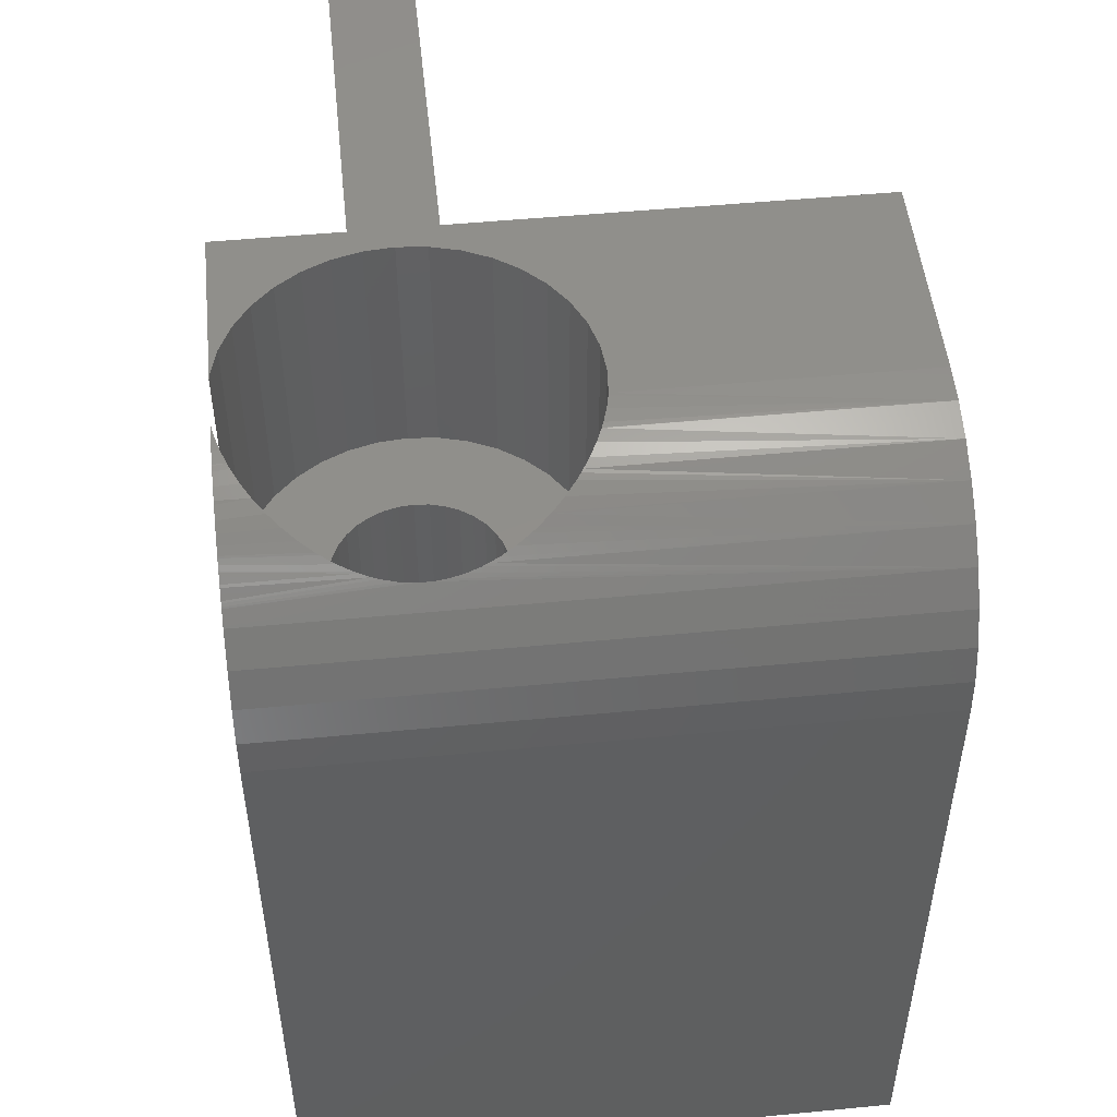
<metadata>
{"format":"stl","ext":"stl","renderer":"f3d","projection":"perspective","resolution":1024,"background":"white","views":[{"elev":50.3,"azim":-96.0,"up":"+Y"}]}
</metadata>
<code>
# stl→obj: 445 verts, 894 faces
v 0 14 7
v 0 14 22
v 0 31 7
v 0 31 22
v 6.321 14 9.102
v 12.59 14 7
v 13.01 14 7.603
v 12.6 14 7.025
v 13.51 14 8.102
v 14.08 14 8.507
v 14.72 14 8.806
v 15.41 14 8.988
v 16.11 14 9.05
v 16.81 14 8.988
v 17.5 14 8.806
v 18.13 14 8.507
v 18.71 14 8.102
v 14.08 14 13.49
v 19.75 14 15.26
v 19.21 14 7.603
v 19.75 14 7
v 19.62 14 7.025
v 19.63 14 7
v 19.62 14 14.97
v 19.21 14 14.4
v 12.12 14 17.7
v 12.3 14 18.39
v 18.71 14 13.9
v 18.13 14 13.49
v 17.5 14 13.19
v 16.81 14 13.01
v 16.11 14 12.95
v 15.41 14 13.01
v 12.6 14 14.97
v 12.3 14 15.61
v 14.72 14 13.19
v 13.51 14 13.9
v 12.12 14 16.3
v 12.06 14 17
v 7.619 14 11.35
v 7.649 14 11
v 7.177 14 12.3
v 7.379 14 12.01
v 12.6 14 19.02
v 13.01 14 19.6
v 13.51 14 20.1
v 14.08 14 20.51
v 14.72 14 20.81
v 15.41 14 20.99
v 16.11 14 21.05
v 19.75 14 22
v 16.81 14 20.99
v 17.5 14 20.81
v 18.13 14 20.51
v 18.71 14 20.1
v 19.21 14 19.6
v 19.62 14 19.02
v 19.75 14 18.74
v 5.981 14 9.011
v 5.63 14 8.981
v 3.641 14 10.65
v 6.928 14 9.453
v 6.64 14 9.251
v 3.611 14 11
v 3.641 14 11.35
v 3.732 14 11.69
v 7.379 14 9.99
v 7.177 14 9.702
v 3.881 14 12.01
v 4.083 14 12.3
v 4.332 14 12.55
v 7.527 14 10.31
v 4.62 14 12.75
v 4.939 14 12.9
v 7.619 14 10.65
v 5.279 14 12.99
v 5.63 14 13.02
v 5.981 14 12.99
v 7.527 14 11.69
v 6.321 14 12.9
v 6.64 14 12.75
v 6.928 14 12.55
v 5.279 14 9.011
v 4.939 14 9.102
v 4.62 14 9.251
v 4.332 14 9.453
v 4.083 14 9.702
v 3.881 14 9.99
v 3.732 14 10.31
v 13.01 14 14.4
v 0.07596 31.87 7
v 0.3015 32.71 7
v 0.6699 33.5 7
v 1.17 34.21 7
v 1.433 34.49 7
v 1.44 34.5 7
v 1.47 34.53 7
v 1.493 34.55 7
v 1.521 34.58 7
v 1.554 34.61 7
v 1.737 34.79 7
v 1.786 34.83 7
v 1.987 34.97 7
v 2.006 34.99 7
v 2.008 34.99 7
v 2.089 35.06 7
v 2.202 35.14 7
v 2.206 35.14 7
v 2.239 35.17 7
v 2.406 35.27 7
v 2.501 35.33 7
v 2.526 35.34 7
v 5.058 30 7
v 2.61 35.39 7
v 4.996 35.65 7
v 4.649 35.99 7
v 4.926 36 7
v 2.855 35.51 7
v 2.969 35.56 7
v 3.153 35.64 7
v 6.201 36 7
v 6.201 30 7
v 11.26 22.25 7
v 10.26 36 7
v 11.26 35 7
v 15.32 22.25 7
v 12.59 19.5 7
v 15.32 19.5 7
v 4.927 36 7
v 4.996 36 7
v 3.229 35.68 7
v 3.29 35.7 7
v 3.515 35.77 7
v 3.585 35.79 7
v 3.831 35.86 7
v 3.958 35.89 7
v 3.992 35.9 7
v 4.132 35.92 7
v 4.243 35.94 7
v 4.312 35.95 7
v 0.07596 31.87 22
v 11.26 22.25 22
v 19.75 22.25 22
v 10.26 36 22
v 11.26 35 22
v 5 36 22
v 4.132 35.92 22
v 3.29 35.7 22
v 2.5 35.33 22
v 1.786 34.83 22
v 1.17 34.21 22
v 0.6699 33.5 22
v 0.3015 32.71 22
v 19.75 22.25 7
v 19.75 22.25 12
v 19.75 22.25 10
v 19.75 19.5 15.26
v 19.75 36 10
v 19.75 19.5 18.74
v 19.75 36 12
v 19.62 19.5 19.02
v 19.21 19.5 19.6
v 18.71 19.5 20.1
v 18.13 19.5 20.51
v 17.5 19.5 20.81
v 16.81 19.5 20.99
v 16.11 19.5 21.05
v 15.41 19.5 20.99
v 14.72 19.5 20.81
v 14.08 19.5 20.51
v 13.51 19.5 20.1
v 13.01 19.5 19.6
v 12.6 19.5 19.02
v 12.3 19.5 18.39
v 12.12 19.5 17.7
v 12.06 19.5 17
v 12.12 19.5 16.3
v 12.3 19.5 15.61
v 12.6 19.5 14.97
v 13.01 19.5 14.4
v 13.51 19.5 13.9
v 14.08 19.5 13.49
v 14.72 19.5 13.19
v 15.41 19.5 13.01
v 16.11 19.5 12.95
v 16.81 19.5 13.01
v 17.5 19.5 13.19
v 18.13 19.5 13.49
v 18.71 19.5 13.9
v 19.21 19.5 14.4
v 19.62 19.5 14.97
v 16.9 19.5 7
v 16.9 22.25 7
v 19.63 19.5 7
v 19.62 19.5 7.025
v 19.21 19.5 7.603
v 18.71 19.5 8.102
v 18.13 19.5 8.507
v 17.5 19.5 8.806
v 16.81 19.5 8.988
v 16.11 19.5 9.05
v 15.41 19.5 8.988
v 14.72 19.5 8.806
v 14.08 19.5 8.507
v 13.51 19.5 8.102
v 13.01 19.5 7.603
v 12.6 19.5 7.025
v 3.611 30 11
v 3.641 30 10.65
v 3.732 30 10.31
v 3.881 30 9.99
v 4.083 30 9.702
v 4.332 30 9.453
v 4.62 30 9.251
v 4.939 30 9.102
v 5.279 30 9.011
v 5.63 30 8.981
v 5.981 30 9.011
v 6.321 30 9.102
v 6.64 30 9.251
v 6.928 30 9.453
v 7.177 30 9.702
v 7.379 30 9.99
v 7.527 30 10.31
v 7.619 30 10.65
v 7.649 30 11
v 7.619 30 11.35
v 7.527 30 11.69
v 7.379 30 12.01
v 7.177 30 12.3
v 6.928 30 12.55
v 6.64 30 12.75
v 6.321 30 12.9
v 5.981 30 12.99
v 5.63 30 13.02
v 5.279 30 12.99
v 4.939 30 12.9
v 4.62 30 12.75
v 4.332 30 12.55
v 4.083 30 12.3
v 3.881 30 12.01
v 3.732 30 11.69
v 3.641 30 11.35
v 15.74 19.5 7.12
v 15.37 19.5 7.023
v 16.11 19.5 7.153
v 16.48 19.5 7.12
v 16.85 19.5 7.023
v 15.37 22.25 7.023
v 11.26 22.25 10
v 16.85 22.25 7.023
v 16.48 22.25 7.12
v 16.11 22.25 7.153
v 15.74 22.25 7.12
v 11.26 35 10
v 10.26 36 10
v 5 36 15
v 5.63 36 15.05
v 9.137 36 13.03
v 10.26 36 12
v 9.436 36 12.39
v 9.68 36 11
v 9.618 36 10.3
v 6.333 36 7.012
v 7.015 36 7.194
v 7.655 36 7.493
v 8.233 36 7.898
v 8.732 36 8.397
v 9.137 36 8.975
v 9.436 36 9.615
v 9.618 36 11.7
v 8.732 36 13.6
v 8.233 36 14.1
v 7.655 36 14.51
v 7.015 36 14.81
v 6.333 36 14.99
v 6.333 30 7.012
v 1.58 30 11
v 1.641 30 11.7
v 1.641 30 10.3
v 1.824 30 12.39
v 2.123 30 13.03
v 2.527 30 13.6
v 3.027 30 14.1
v 3.605 30 14.51
v 4.245 30 14.81
v 4.927 30 14.99
v 5.63 30 15.05
v 6.333 30 14.99
v 7.015 30 14.81
v 7.655 30 14.51
v 8.233 30 14.1
v 8.732 30 13.6
v 9.137 30 13.03
v 9.436 30 12.39
v 9.618 30 11.7
v 9.68 30 11
v 9.618 30 10.3
v 9.436 30 9.615
v 9.137 30 8.975
v 8.732 30 8.397
v 8.233 30 7.898
v 7.655 30 7.493
v 7.015 30 7.194
v 4.927 30 7.012
v 4.245 30 7.194
v 3.605 30 7.493
v 3.027 30 7.898
v 2.527 30 8.397
v 2.123 30 8.975
v 1.824 30 9.615
v 4.927 36 7.014
v 4.654 35.99 7.069
v 4.316 35.95 7.169
v 4.246 35.94 7.197
v 4.132 35.92 7.241
v 3.986 35.9 7.298
v 3.859 35.87 7.358
v 3.606 35.8 7.495
v 3.532 35.78 7.536
v 3.291 35.7 7.698
v 3.222 35.67 7.744
v 3.03 35.59 7.901
v 2.906 35.54 8.003
v 2.63 35.4 8.279
v 2.531 35.35 8.4
v 2.501 35.33 8.436
v 2.384 35.26 8.578
v 2.169 35.12 8.897
v 2.123 35.09 8.975
v 2.118 35.09 8.983
v 1.954 34.97 9.299
v 1.825 34.86 9.615
v 1.821 34.86 9.624
v 1.786 34.83 9.734
v 1.716 34.77 9.957
v 1.677 34.74 10.12
v 1.645 34.71 10.3
v 1.618 34.68 10.45
v 1.586 34.65 10.78
v 1.584 34.65 11
v 1.582 34.65 11.13
v 1.608 34.67 11.47
v 1.645 34.71 11.7
v 1.662 34.72 11.81
v 1.743 34.79 12.14
v 1.786 34.83 12.26
v 1.828 34.86 12.38
v 1.865 34.89 12.49
v 2.02 35.02 12.84
v 2.126 35.09 13.02
v 2.21 35.15 13.17
v 2.301 35.21 13.31
v 2.5 35.33 13.57
v 2.528 35.35 13.6
v 2.533 35.35 13.61
v 2.79 35.48 13.89
v 3.028 35.59 14.1
v 3.07 35.61 14.14
v 3.215 35.67 14.25
v 3.291 35.7 14.3
v 3.51 35.77 14.45
v 3.607 35.8 14.5
v 3.818 35.86 14.62
v 4.132 35.92 14.76
v 4.141 35.93 14.77
v 4.245 35.94 14.81
v 4.27 35.95 14.81
v 4.601 35.98 14.92
v 4.927 36 14.99
v 4.938 36 14.99
v 11.26 35 12
v 11.26 22.25 12
v 17.19 22.25 18.86
v 13.96 22.25 17
v 13.99 22.25 16.63
v 14.09 22.25 16.26
v 14.25 22.25 15.92
v 14.46 22.25 15.62
v 14.73 22.25 15.35
v 15.03 22.25 15.14
v 15.74 22.25 14.88
v 15.37 22.25 14.98
v 16.11 22.25 14.85
v 16.48 22.25 14.88
v 17.19 22.25 15.14
v 16.85 22.25 14.98
v 14.09 22.25 17.74
v 14.25 22.25 18.08
v 18.26 22.25 17
v 18.23 22.25 16.63
v 17.49 22.25 15.35
v 17.76 22.25 15.62
v 17.97 22.25 15.92
v 18.13 22.25 16.26
v 18.23 22.25 17.37
v 18.13 22.25 17.74
v 14.46 22.25 18.38
v 16.48 22.25 19.12
v 16.85 22.25 19.02
v 15.74 22.25 19.12
v 16.11 22.25 19.15
v 17.97 22.25 18.08
v 17.76 22.25 18.38
v 17.49 22.25 18.65
v 15.37 22.25 19.02
v 15.03 22.25 18.86
v 14.73 22.25 18.65
v 13.99 22.25 17.37
v 14.73 19.5 15.35
v 13.96 19.5 17
v 13.99 19.5 17.37
v 16.85 19.5 14.98
v 16.48 19.5 14.88
v 17.49 19.5 15.35
v 17.19 19.5 15.14
v 14.09 19.5 17.74
v 14.25 19.5 18.08
v 17.76 19.5 18.38
v 17.97 19.5 18.08
v 15.74 19.5 19.12
v 16.11 19.5 19.15
v 16.48 19.5 19.12
v 16.11 19.5 14.85
v 14.46 19.5 15.62
v 14.25 19.5 15.92
v 17.49 19.5 18.65
v 17.97 19.5 15.92
v 17.76 19.5 15.62
v 14.73 19.5 18.65
v 14.46 19.5 18.38
v 17.19 19.5 18.86
v 15.03 19.5 18.86
v 15.37 19.5 19.02
v 16.85 19.5 19.02
v 18.13 19.5 17.74
v 18.23 19.5 17.37
v 18.26 19.5 17
v 18.23 19.5 16.63
v 18.13 19.5 16.26
v 13.99 19.5 16.63
v 15.74 19.5 14.88
v 15.37 19.5 14.98
v 15.03 19.5 15.14
v 14.09 19.5 16.26
f 1 2 3
f 3 2 4
f 5 1 6
f 7 2 8
f 8 2 6
f 9 2 7
f 10 2 9
f 11 2 10
f 12 2 11
f 13 2 12
f 14 2 13
f 15 2 14
f 16 2 15
f 17 2 16
f 18 2 17
f 19 17 20
f 21 20 22
f 21 22 23
f 19 20 21
f 19 24 17
f 24 25 17
f 26 27 2
f 25 28 17
f 28 29 17
f 29 30 17
f 30 31 17
f 31 32 17
f 32 33 17
f 34 35 2
f 33 36 17
f 36 18 17
f 37 2 18
f 38 39 2
f 35 38 2
f 39 26 2
f 40 41 6
f 42 43 6
f 44 2 27
f 45 2 44
f 46 2 45
f 47 2 46
f 48 2 47
f 49 2 48
f 50 2 49
f 51 2 50
f 51 50 52
f 51 52 53
f 51 53 54
f 51 54 55
f 51 55 56
f 51 56 57
f 51 57 58
f 59 60 1
f 2 1 61
f 62 63 6
f 2 61 64
f 2 64 65
f 2 65 66
f 67 68 6
f 2 66 69
f 68 62 6
f 2 69 70
f 2 70 71
f 72 67 6
f 2 71 73
f 2 73 74
f 41 75 6
f 2 74 76
f 75 72 6
f 2 76 77
f 2 77 78
f 79 40 6
f 2 78 80
f 43 79 6
f 2 80 81
f 2 82 6
f 2 81 82
f 82 42 6
f 63 5 6
f 59 1 5
f 83 1 60
f 84 1 83
f 85 1 84
f 86 1 85
f 87 1 86
f 88 1 87
f 89 1 88
f 61 1 89
f 37 90 2
f 90 34 2
f 1 3 6
f 6 3 91
f 6 91 92
f 6 92 93
f 6 93 94
f 6 94 95
f 6 95 96
f 6 96 97
f 6 97 98
f 6 98 99
f 6 99 100
f 6 100 101
f 6 101 102
f 6 102 103
f 6 103 104
f 6 104 105
f 105 106 6
f 6 106 107
f 6 107 108
f 6 108 109
f 6 109 110
f 6 110 111
f 6 111 112
f 113 112 114
f 115 116 117
f 113 118 119
f 113 119 120
f 113 114 118
f 6 112 113
f 121 6 122
f 123 124 125
f 123 121 124
f 126 127 123
f 6 121 123
f 127 6 123
f 127 126 128
f 115 117 129
f 115 129 130
f 113 120 131
f 113 131 132
f 113 132 133
f 113 133 134
f 113 134 135
f 113 135 136
f 113 136 137
f 113 137 138
f 113 138 139
f 113 139 140
f 113 140 116
f 113 116 115
f 122 6 113
f 3 4 91
f 91 4 141
f 4 2 51
f 142 4 51
f 143 142 51
f 144 4 145
f 146 4 144
f 147 4 146
f 148 4 147
f 149 4 148
f 150 4 149
f 151 4 150
f 152 4 151
f 153 4 152
f 141 4 153
f 142 145 4
f 19 21 154
f 155 19 156
f 156 19 154
f 155 157 19
f 158 155 156
f 51 58 143
f 58 159 143
f 160 155 158
f 155 159 157
f 155 143 159
f 57 161 58
f 58 161 159
f 56 162 57
f 57 162 161
f 55 163 56
f 56 163 162
f 54 164 55
f 55 164 163
f 53 165 54
f 54 165 164
f 52 166 53
f 53 166 165
f 50 167 52
f 52 167 166
f 49 168 50
f 50 168 167
f 48 169 49
f 49 169 168
f 47 170 48
f 48 170 169
f 46 171 47
f 47 171 170
f 45 172 46
f 46 172 171
f 45 44 173
f 172 45 173
f 44 27 174
f 173 44 174
f 27 26 175
f 174 27 175
f 26 39 176
f 175 26 176
f 176 39 38
f 177 176 38
f 177 38 35
f 178 177 35
f 178 35 34
f 179 178 34
f 179 34 90
f 180 179 90
f 180 90 37
f 181 180 37
f 181 37 18
f 182 181 18
f 182 18 36
f 183 182 36
f 183 36 33
f 184 183 33
f 184 33 32
f 185 184 32
f 185 32 31
f 186 185 31
f 186 31 30
f 187 186 30
f 187 30 29
f 188 187 29
f 188 29 28
f 189 188 28
f 28 25 189
f 189 25 190
f 25 24 190
f 190 24 191
f 24 19 191
f 191 19 157
f 192 193 194
f 194 193 154
f 194 154 21
f 194 21 23
f 22 195 23
f 23 195 194
f 20 196 22
f 22 196 195
f 17 197 20
f 20 197 196
f 16 198 17
f 17 198 197
f 15 199 16
f 16 199 198
f 14 200 15
f 15 200 199
f 13 201 14
f 14 201 200
f 12 202 13
f 13 202 201
f 11 203 12
f 12 203 202
f 10 204 11
f 11 204 203
f 9 205 10
f 10 205 204
f 7 206 9
f 9 206 205
f 7 8 207
f 206 7 207
f 8 6 127
f 207 8 127
f 208 64 61
f 209 208 61
f 209 61 89
f 210 209 89
f 210 89 88
f 211 210 88
f 211 88 87
f 212 211 87
f 212 87 86
f 213 212 86
f 213 86 85
f 214 213 85
f 214 85 84
f 215 214 84
f 215 84 83
f 216 215 83
f 216 83 60
f 217 216 60
f 217 60 59
f 218 217 59
f 218 59 5
f 219 218 5
f 219 5 63
f 220 219 63
f 220 63 62
f 221 220 62
f 221 62 68
f 222 221 68
f 68 67 222
f 222 67 223
f 67 72 223
f 223 72 224
f 72 75 224
f 224 75 225
f 75 41 225
f 225 41 226
f 40 227 41
f 41 227 226
f 79 228 40
f 40 228 227
f 43 229 79
f 79 229 228
f 42 230 43
f 43 230 229
f 82 231 42
f 42 231 230
f 81 232 82
f 82 232 231
f 80 233 81
f 81 233 232
f 78 234 80
f 80 234 233
f 77 235 78
f 78 235 234
f 76 236 77
f 77 236 235
f 74 237 76
f 76 237 236
f 73 238 74
f 74 238 237
f 71 239 73
f 73 239 238
f 71 70 240
f 239 71 240
f 70 69 241
f 240 70 241
f 69 66 242
f 241 69 242
f 66 65 243
f 242 66 243
f 65 64 208
f 243 65 208
f 207 127 128
f 244 207 245
f 245 207 128
f 246 207 244
f 196 207 246
f 194 246 247
f 194 247 248
f 194 248 192
f 195 246 194
f 196 246 195
f 197 207 196
f 198 207 197
f 199 207 198
f 200 207 199
f 201 207 200
f 202 207 201
f 203 207 202
f 204 207 203
f 205 207 204
f 206 207 205
f 128 126 245
f 245 126 249
f 123 250 126
f 126 250 156
f 193 156 154
f 251 156 193
f 252 156 251
f 253 156 252
f 254 156 253
f 249 156 254
f 126 156 249
f 250 123 125
f 255 250 125
f 124 256 125
f 125 256 255
f 257 146 258
f 258 146 144
f 259 144 260
f 260 160 158
f 260 158 256
f 259 260 261
f 262 256 263
f 124 121 264
f 124 264 265
f 124 265 266
f 124 266 267
f 124 267 268
f 256 124 269
f 256 269 270
f 256 270 263
f 260 256 262
f 260 262 271
f 260 271 261
f 272 144 259
f 273 144 272
f 274 144 273
f 275 144 274
f 276 144 275
f 258 144 276
f 269 124 268
f 121 122 277
f 264 121 277
f 278 279 280
f 280 279 281
f 280 281 282
f 280 282 283
f 280 283 284
f 280 284 285
f 280 285 286
f 280 286 287
f 280 287 288
f 280 288 289
f 280 289 290
f 236 290 291
f 234 291 292
f 232 292 293
f 231 293 294
f 229 294 295
f 228 295 296
f 226 296 297
f 224 297 298
f 223 298 299
f 221 299 300
f 219 300 301
f 217 301 302
f 280 302 303
f 280 303 304
f 280 304 277
f 280 277 122
f 280 122 113
f 280 113 305
f 280 305 306
f 280 306 307
f 280 307 308
f 280 308 309
f 280 309 310
f 280 310 311
f 209 280 208
f 210 280 209
f 211 280 210
f 212 280 211
f 213 280 212
f 216 302 215
f 280 213 214
f 280 214 215
f 280 215 302
f 217 302 216
f 218 301 217
f 219 301 218
f 220 300 219
f 221 300 220
f 222 299 221
f 223 299 222
f 225 297 224
f 226 297 225
f 227 296 226
f 224 298 223
f 229 295 228
f 230 294 229
f 231 294 230
f 233 292 232
f 228 296 227
f 235 291 234
f 236 291 235
f 237 290 236
f 240 280 239
f 238 290 237
f 239 290 238
f 280 290 239
f 241 280 240
f 242 280 241
f 243 280 242
f 208 280 243
f 234 292 233
f 232 293 231
f 115 305 113
f 312 305 115
f 130 312 115
f 129 312 130
f 129 117 312
f 116 313 117
f 117 313 312
f 140 314 116
f 116 314 313
f 139 315 140
f 140 315 314
f 138 316 139
f 139 316 315
f 317 316 137
f 137 316 138
f 137 136 317
f 135 318 136
f 136 318 317
f 134 319 135
f 135 319 318
f 133 320 134
f 134 320 319
f 132 321 133
f 133 321 320
f 322 321 131
f 131 321 132
f 131 120 322
f 119 323 120
f 120 323 322
f 118 324 119
f 119 324 323
f 114 325 118
f 118 325 324
f 112 326 114
f 114 326 325
f 111 327 112
f 112 327 326
f 328 327 110
f 110 327 111
f 329 328 109
f 109 328 110
f 330 329 108
f 108 329 109
f 331 330 107
f 107 330 108
f 332 331 106
f 106 331 107
f 333 332 105
f 105 332 106
f 334 333 104
f 104 333 105
f 335 334 103
f 103 334 104
f 103 102 335
f 336 335 101
f 101 335 102
f 101 100 336
f 99 337 100
f 100 337 336
f 98 338 99
f 99 338 337
f 97 339 98
f 98 339 338
f 96 340 97
f 97 340 339
f 95 341 96
f 96 341 340
f 94 151 95
f 95 151 341
f 93 152 94
f 94 152 151
f 92 153 93
f 93 153 152
f 91 141 92
f 92 141 153
f 341 151 342
f 342 151 343
f 343 151 344
f 344 151 345
f 345 151 346
f 346 151 347
f 347 151 150
f 347 150 348
f 348 150 349
f 349 150 350
f 350 150 351
f 351 150 352
f 352 150 353
f 353 150 354
f 354 150 149
f 354 149 355
f 355 149 356
f 356 149 357
f 357 149 358
f 358 149 359
f 359 149 360
f 360 149 361
f 361 149 148
f 361 148 362
f 362 148 363
f 363 148 364
f 364 148 365
f 365 148 147
f 365 147 366
f 366 147 367
f 367 147 368
f 368 147 369
f 369 147 370
f 370 147 371
f 371 147 257
f 257 147 146
f 260 144 372
f 372 144 145
f 142 373 372
f 145 142 372
f 374 142 143
f 373 142 375
f 373 375 376
f 373 376 377
f 373 377 378
f 373 378 379
f 373 379 380
f 373 380 381
f 373 381 155
f 382 155 383
f 384 155 382
f 385 155 384
f 386 155 387
f 388 142 389
f 385 387 155
f 390 143 391
f 155 386 392
f 155 392 393
f 155 393 394
f 155 394 395
f 155 395 143
f 395 391 143
f 396 143 390
f 397 143 396
f 389 142 398
f 399 142 400
f 401 142 402
f 397 403 143
f 403 404 143
f 402 142 399
f 404 405 143
f 400 142 374
f 405 374 143
f 406 142 401
f 407 142 406
f 408 142 407
f 398 142 408
f 409 142 388
f 375 142 409
f 383 155 381
f 175 176 177
f 179 175 178
f 178 175 177
f 180 175 179
f 181 175 180
f 182 175 181
f 183 175 182
f 184 175 183
f 185 175 184
f 186 175 185
f 410 175 186
f 411 412 175
f 413 414 189
f 415 416 190
f 417 418 175
f 419 420 159
f 421 422 163
f 422 423 163
f 165 175 164
f 166 175 165
f 167 175 166
f 168 175 167
f 169 175 168
f 170 175 169
f 171 175 170
f 172 175 171
f 173 175 172
f 174 175 173
f 414 424 188
f 425 426 175
f 417 175 412
f 427 419 159
f 428 191 157
f 428 429 191
f 430 175 431
f 432 427 161
f 164 175 433
f 164 434 163
f 164 433 434
f 434 421 163
f 435 432 162
f 163 423 162
f 423 435 162
f 162 432 161
f 430 433 175
f 161 427 159
f 159 420 157
f 420 436 157
f 436 437 157
f 437 438 157
f 438 439 157
f 439 440 157
f 440 428 157
f 191 429 190
f 429 415 190
f 190 416 189
f 416 413 189
f 189 414 188
f 441 411 175
f 188 424 187
f 418 431 175
f 424 442 187
f 442 443 187
f 187 444 186
f 444 410 186
f 425 175 410
f 443 444 187
f 426 445 175
f 445 441 175
f 160 260 372
f 373 160 372
f 373 155 160
f 256 158 255
f 255 158 156
f 255 156 250
f 248 251 192
f 192 251 193
f 247 252 248
f 248 252 251
f 246 253 247
f 247 253 252
f 244 254 246
f 246 254 253
f 245 249 244
f 244 249 254
f 288 257 258
f 288 258 289
f 289 258 276
f 289 276 290
f 290 276 275
f 290 275 291
f 291 275 274
f 291 274 292
f 292 274 273
f 292 273 293
f 293 273 272
f 293 272 294
f 294 272 259
f 294 259 295
f 295 259 261
f 295 261 296
f 296 261 271
f 296 271 297
f 297 271 262
f 298 297 263
f 263 297 262
f 299 298 270
f 270 298 263
f 300 299 269
f 269 299 270
f 301 300 268
f 268 300 269
f 267 302 301
f 268 267 301
f 266 303 302
f 267 266 302
f 265 304 303
f 266 265 303
f 264 277 304
f 265 264 304
f 257 287 371
f 288 287 257
f 340 278 280
f 339 340 280
f 338 339 280
f 338 280 337
f 337 280 336
f 336 280 335
f 335 280 334
f 334 280 333
f 333 280 311
f 333 311 332
f 332 311 310
f 331 332 310
f 330 331 310
f 330 310 329
f 329 310 309
f 328 329 309
f 327 328 309
f 326 327 309
f 326 309 325
f 325 309 308
f 324 325 308
f 323 324 308
f 323 308 322
f 322 308 307
f 321 322 307
f 320 321 307
f 319 320 307
f 319 307 318
f 318 307 306
f 317 318 306
f 316 317 306
f 315 316 306
f 315 306 314
f 314 306 305
f 313 314 305
f 312 313 305
f 371 287 370
f 287 369 370
f 287 368 369
f 287 367 368
f 287 286 367
f 286 366 367
f 286 365 366
f 286 364 365
f 286 285 364
f 364 285 363
f 285 362 363
f 285 361 362
f 285 360 361
f 285 359 360
f 285 358 359
f 285 284 358
f 284 357 358
f 284 356 357
f 284 355 356
f 284 283 355
f 283 354 355
f 283 353 354
f 283 352 353
f 283 351 352
f 283 282 351
f 282 350 351
f 282 349 350
f 282 348 349
f 282 281 348
f 281 347 348
f 281 346 347
f 281 345 346
f 281 344 345
f 281 279 344
f 279 343 344
f 279 342 343
f 279 278 342
f 342 278 341
f 341 278 340
f 412 411 375
f 409 412 375
f 375 411 441
f 376 375 441
f 417 412 409
f 388 417 409
f 418 417 388
f 389 418 388
f 431 418 389
f 398 431 389
f 431 398 430
f 430 398 408
f 430 408 433
f 433 408 407
f 433 407 434
f 434 407 406
f 434 406 421
f 421 406 401
f 421 401 422
f 422 401 402
f 422 402 423
f 423 402 399
f 423 399 435
f 435 399 400
f 435 400 432
f 432 400 374
f 432 374 427
f 427 374 405
f 427 405 419
f 419 405 404
f 419 404 420
f 420 404 403
f 420 403 436
f 436 403 397
f 436 397 437
f 437 397 396
f 437 396 438
f 438 396 390
f 439 438 391
f 391 438 390
f 440 439 395
f 395 439 391
f 428 440 394
f 394 440 395
f 429 428 393
f 393 428 394
f 415 429 392
f 392 429 393
f 386 416 415
f 392 386 415
f 387 413 416
f 386 387 416
f 385 414 413
f 387 385 413
f 384 424 414
f 385 384 414
f 382 442 424
f 384 382 424
f 383 443 442
f 382 383 442
f 381 444 443
f 383 381 443
f 380 410 444
f 381 380 444
f 379 425 410
f 380 379 410
f 378 426 425
f 379 378 425
f 377 445 426
f 378 377 426
f 376 441 445
f 377 376 445

</code>
